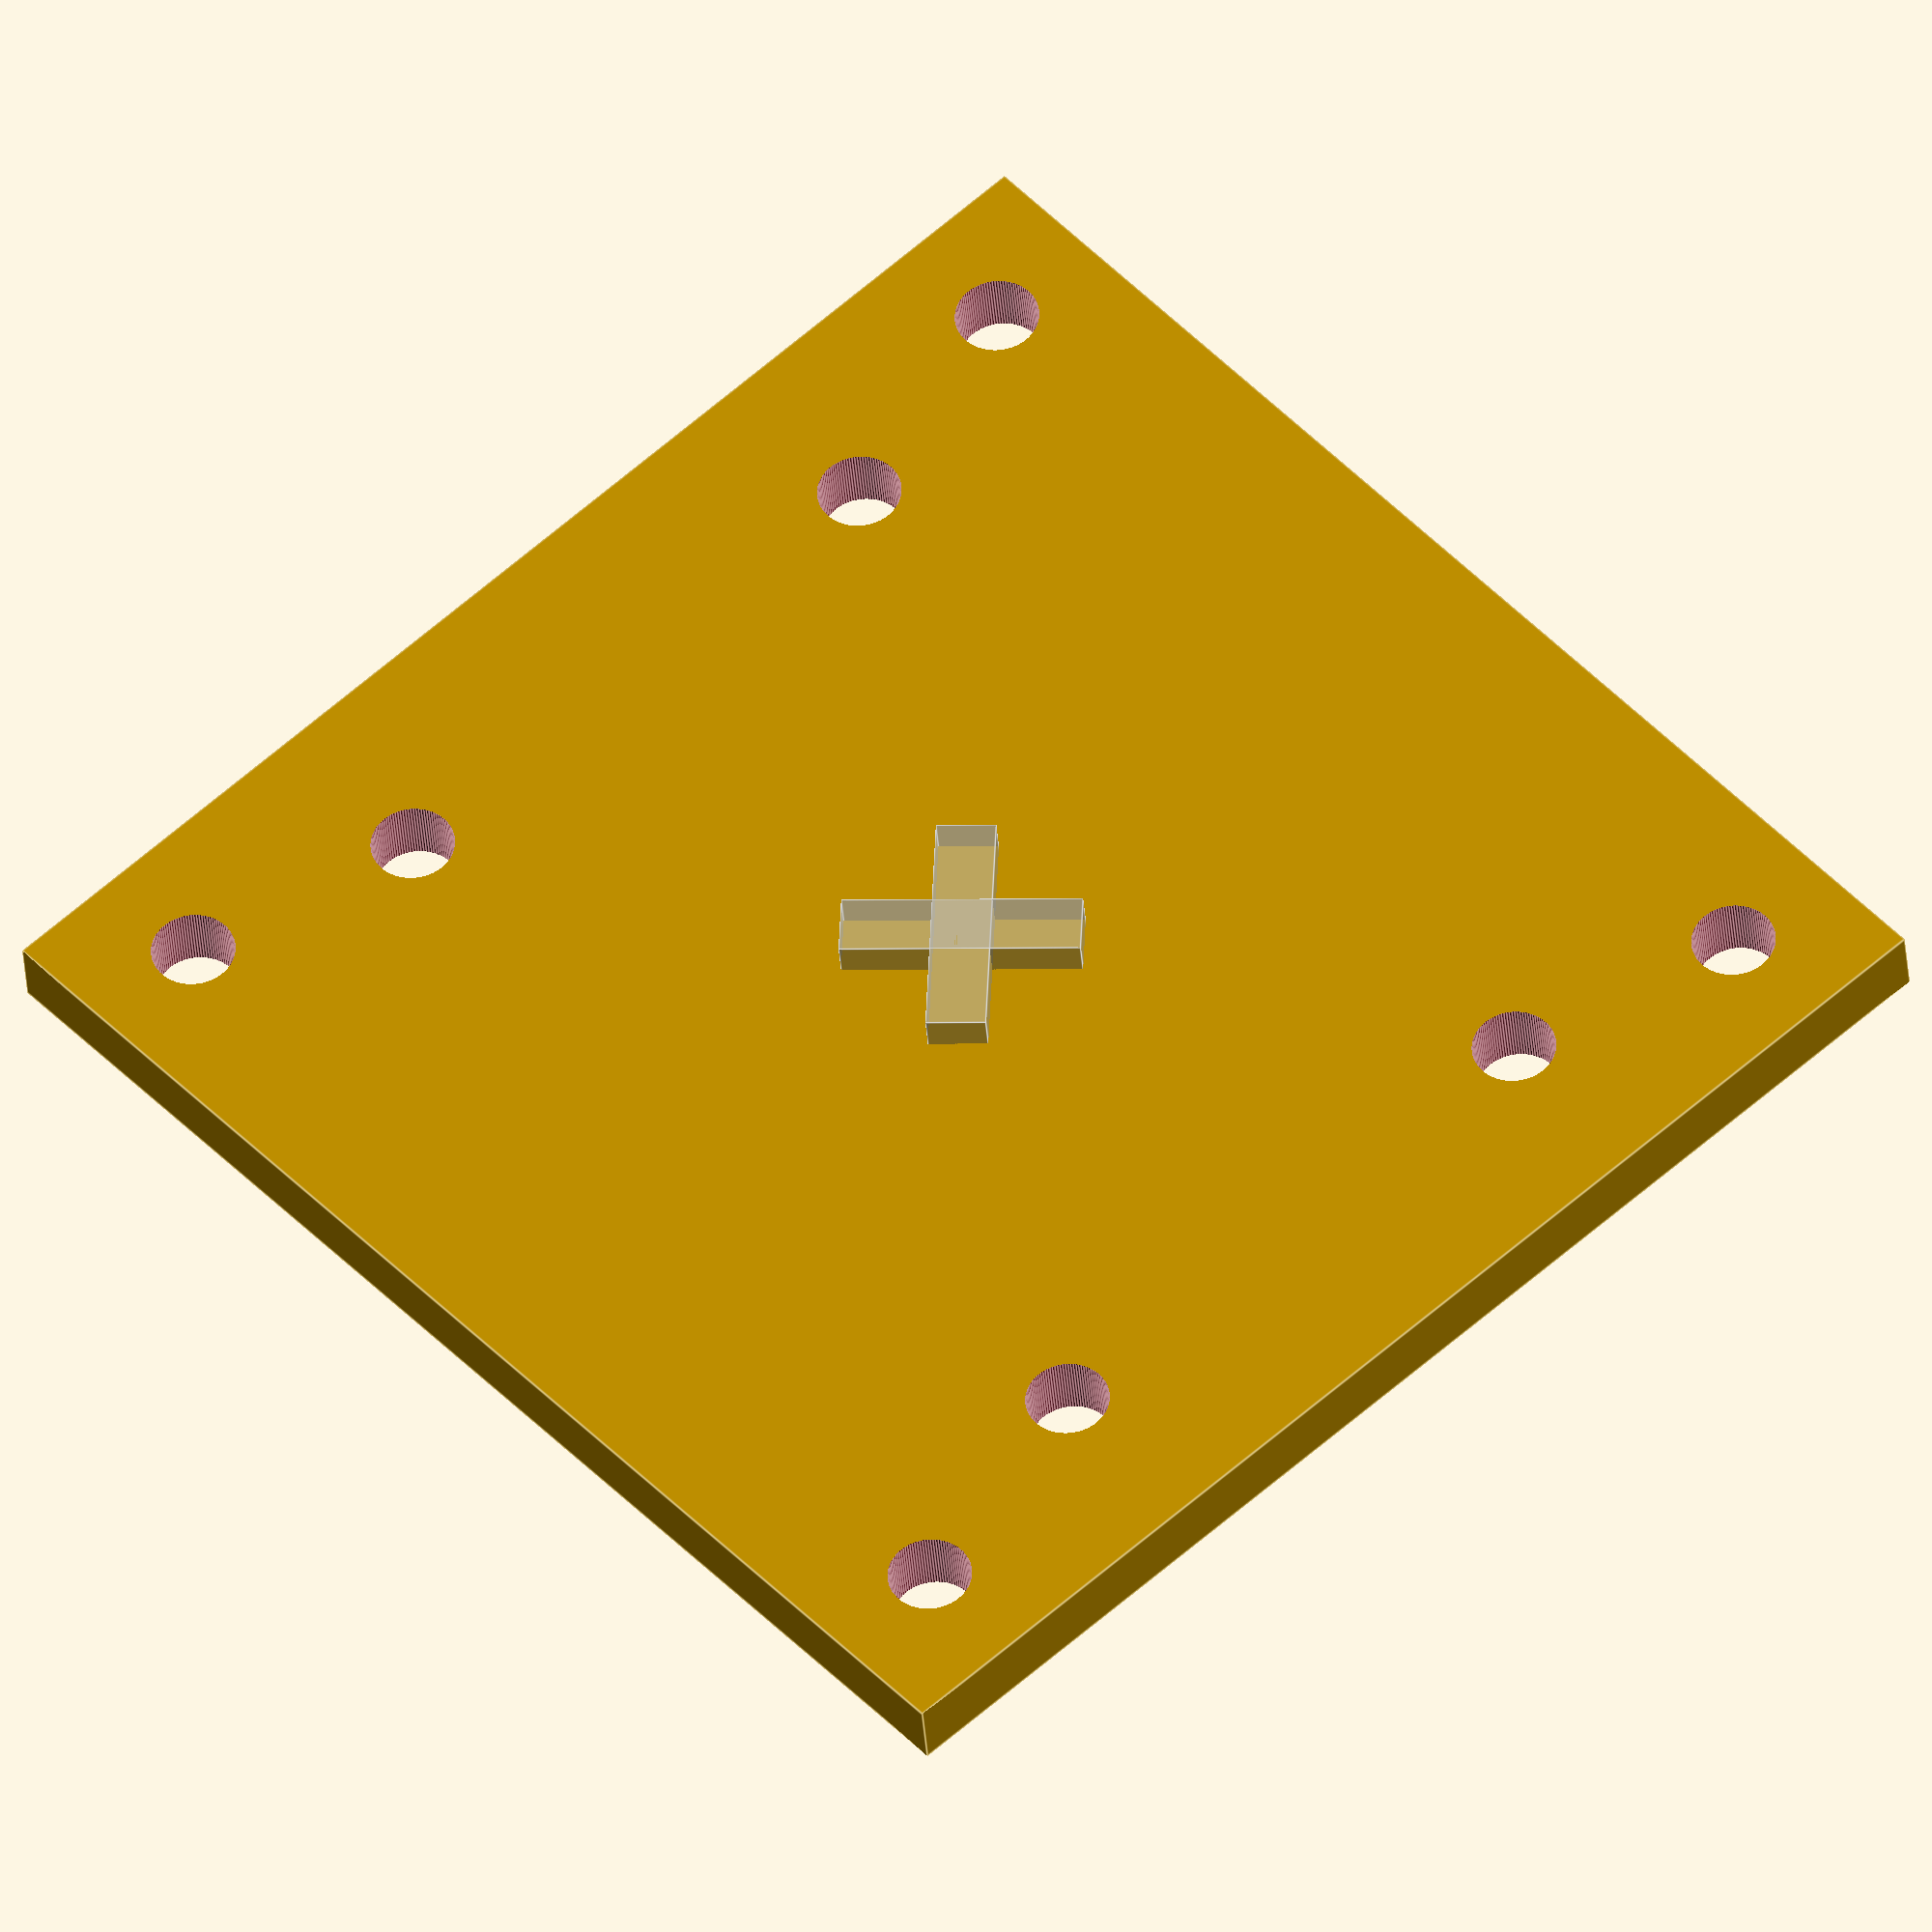
<openscad>
/*This model serves to offer a drilling guide for where to drill new holes in order to be dead center on a multi rotor. It relies on you using current holes, already lined up to center on your multirotor to start.  For example, for me, I have holes drilled in the 45x45 to from the beginning (they were there when I bought the frame). This tool is built to allow multicopter users to drill perfectly centered new holes on their multirotor when adding new hardware (in my example, landing gear) that isn't in convenient or already had mounting patterns.
In order to use this tool, a user inputs the X and Y dimensions for that first mounting pattern already drilled on their multirotor (ie 45x45). After that, you input the X and Y dimensions for the second mounting pattern (ie 25x25) that you want to end up driling. There is an  "X" in the middle to denote center as well. Enjoy.
*/

//The hole size for the first mounting pattern on the plate.
holeSize1 = 3.5;
//The size of the holes for the second mounting pattern on the plate.
holeSize2 = 3.5;

//The X dimension of the first mounting pattern (mm, ie 45x45 mm).
pattern1X = 45;
//The Y dimension of the first mounting pattern (mm, ie 45x45 mm).
pattern1Y = 45;

//The X dimension of the second mounting pattern (mm, ie 45x45 mm).
pattern2X = 40;
//The Y dimension of the second mounting pattern (mm, ie 45x45 mm).
pattern2Y = 25;

//The size of the plate that everything is on (mm).
plateSize =55;

//The thickness of the plate (mm).
plateThick = 3;


//The width of the "arms" for the "X" that marks center on the plate.
xWide = 2.5;
//The length of the "arms" for the "X" that marks center on the plate.
xLong = 10;

//The amount of detail for all circular/cylindrical parts.
sfn=100;

module hole1() {
    cylinder(r=holeSize1/2, h=plateThick*2, center=true, $fn=sfn);
}

module hole2() {
    cylinder(r=holeSize2/2, h=plateThick*2, center=true, $fn=sfn);
}

module pattern1() {
    translate([pattern1X/2,pattern1Y/2,0]) {
         hole1();
    }
    translate([pattern1X/-2,pattern1Y/2,0]) {
         hole1();
    }
    translate([pattern1X/2,pattern1Y/-2,0]) {
         hole1();
    }
   translate([pattern1X/-2,pattern1Y/-2,0]) {
         hole1();
    }
}
module pattern2() {
    translate([pattern2X/2,pattern2Y/2,0]) {
         hole2();
    }
    translate([pattern2X/-2,pattern2Y/2,0]) {
         hole2();
    }
    translate([pattern2X/2,pattern2Y/-2,0]) {
         hole2();
    }
   translate([pattern2X/-2,pattern2Y/-2,0]) {
         hole2();
    }
}




module xArm() {
    cube([xLong, xWide, plateThick*2], center=true);
}
module x() {
    rotate([0,0,45]) {
        xArm();
    }
    rotate([0,0,-45]) {
        xArm();
    }
}

module plate() {
    difference() {
        cube([plateSize, plateSize, plateThick],center=true);
        pattern1();
        pattern2();
        %x();
    }
}

plate();
</openscad>
<views>
elev=35.6 azim=312.5 roll=184.1 proj=o view=edges
</views>
